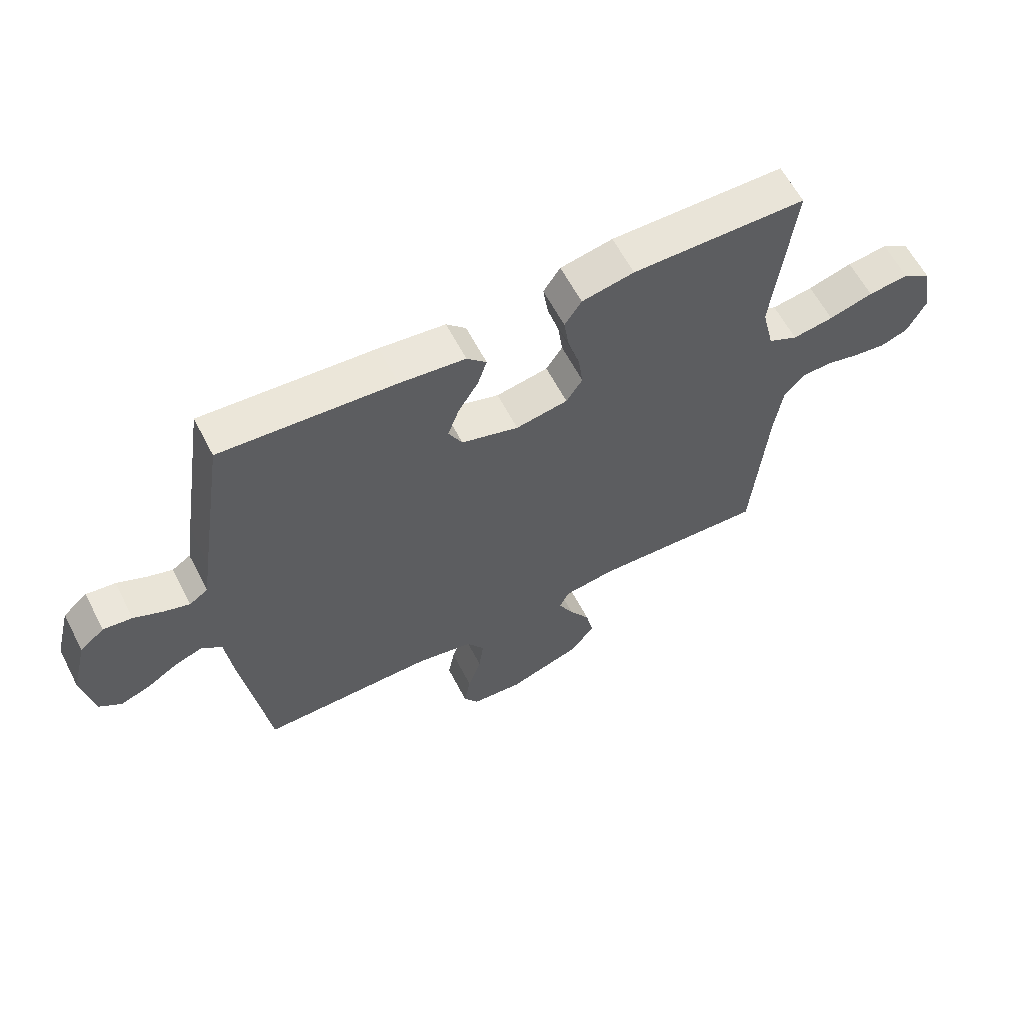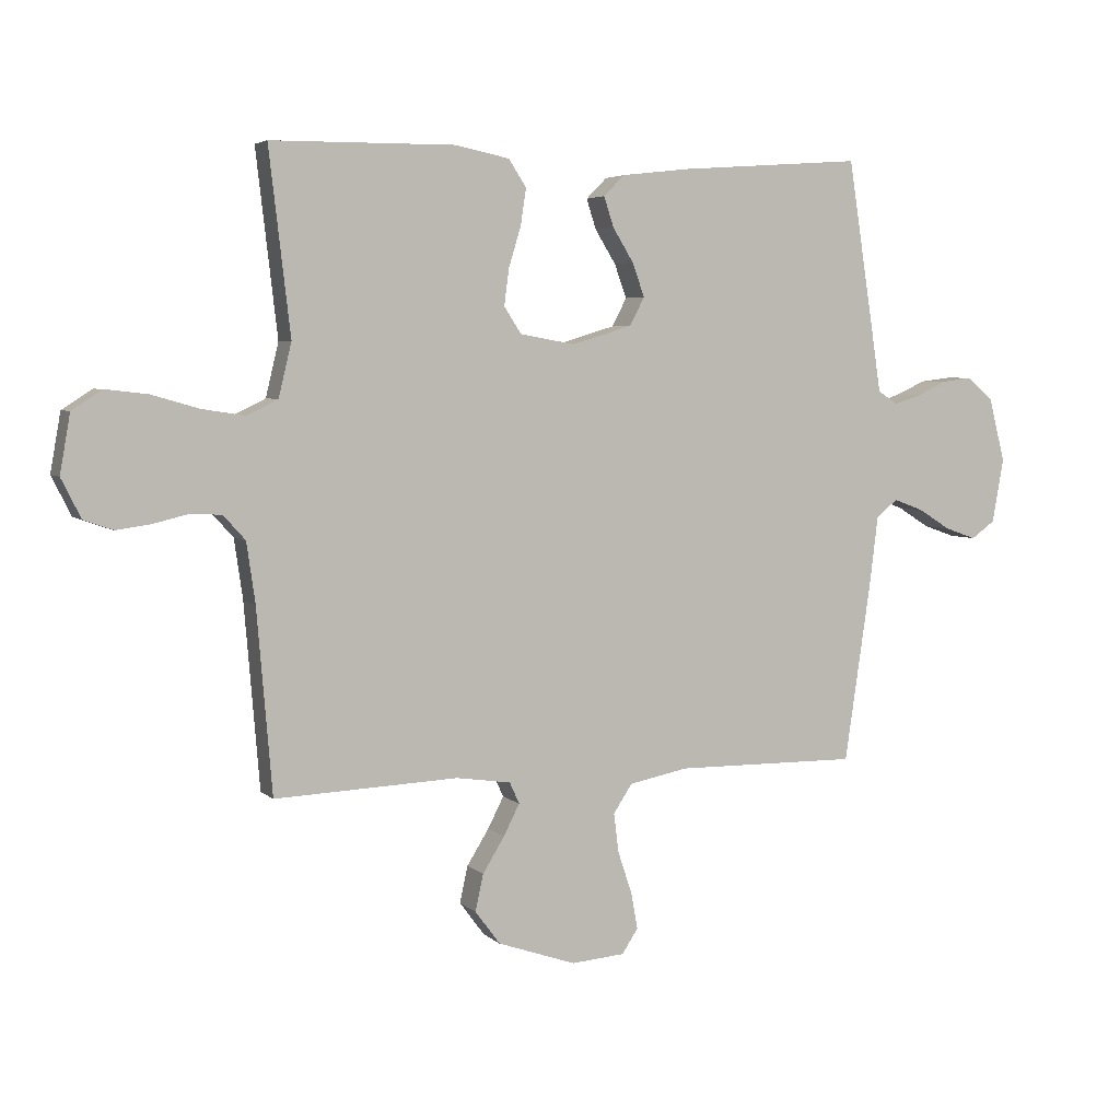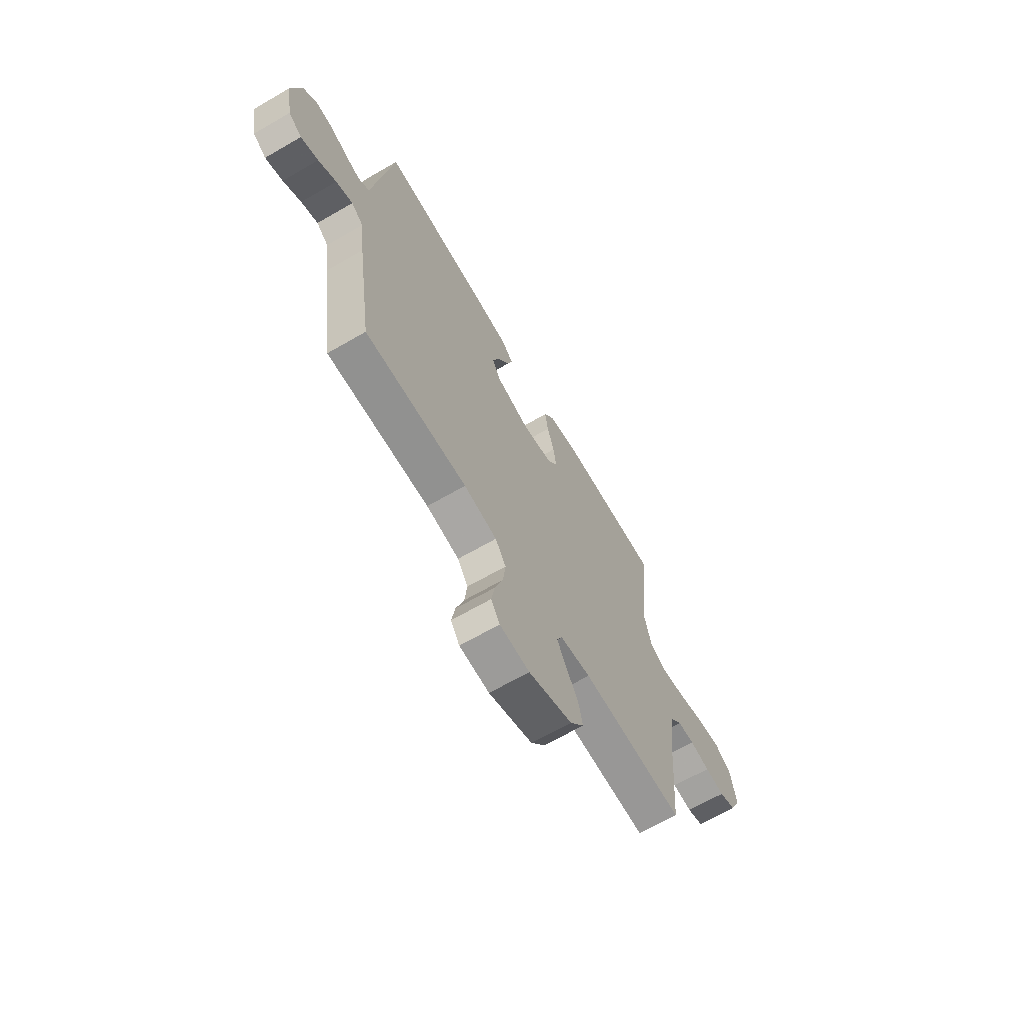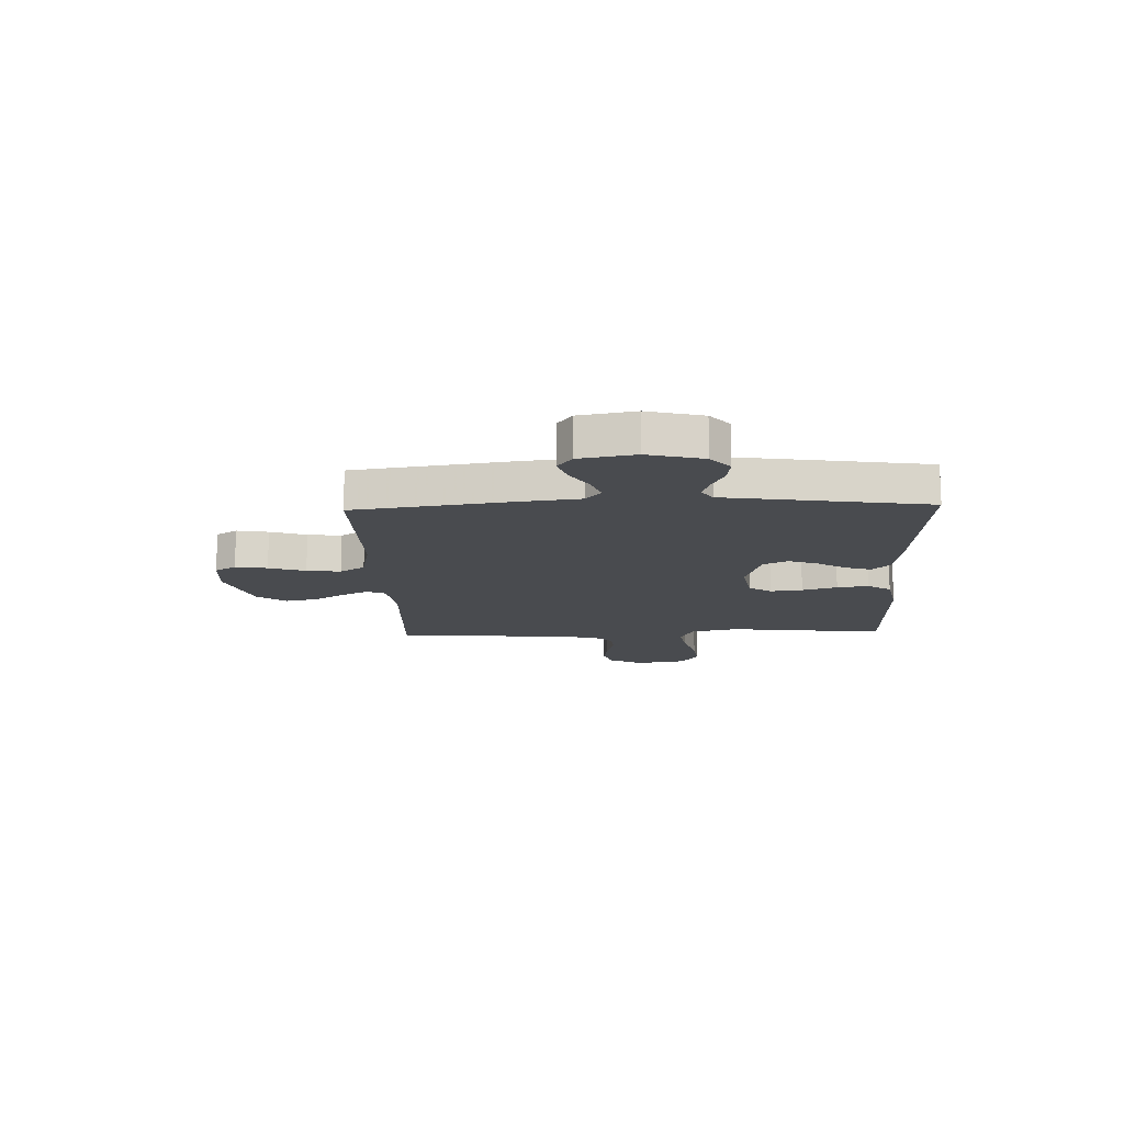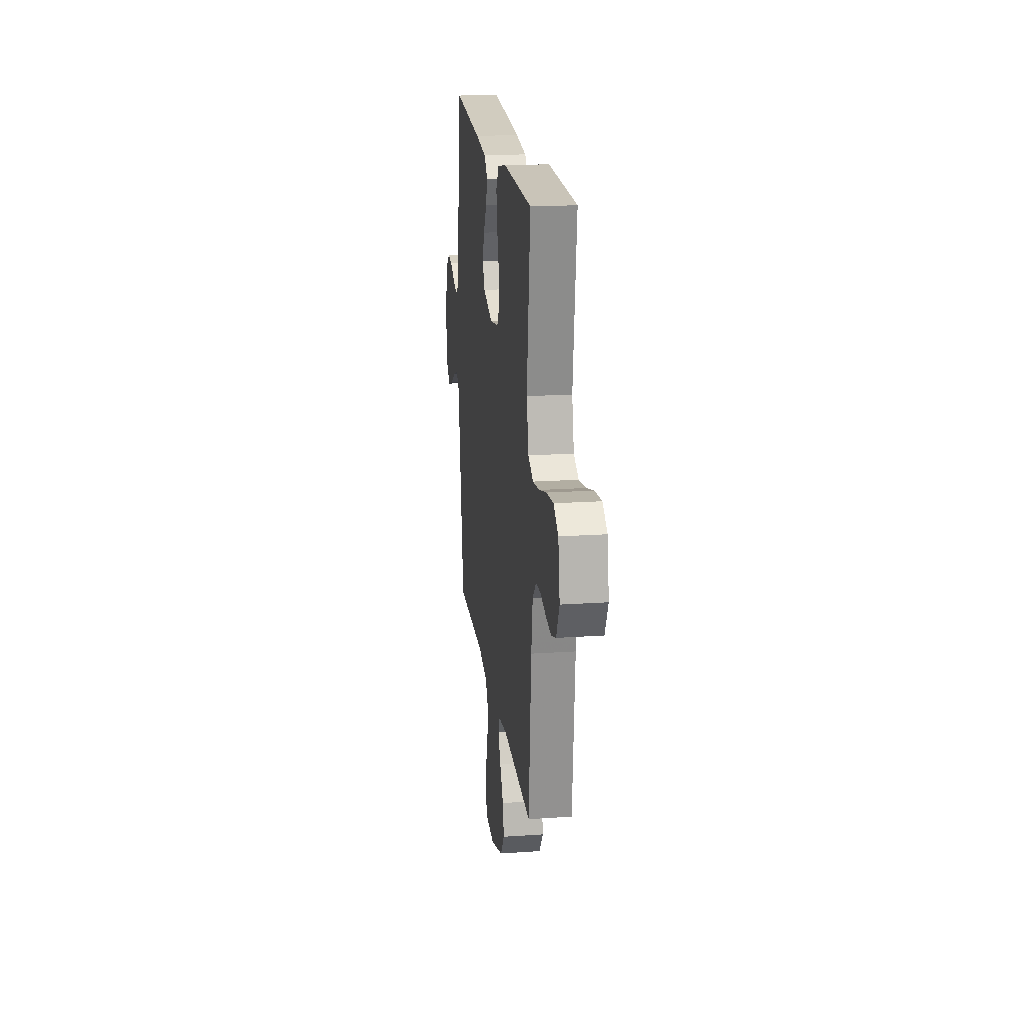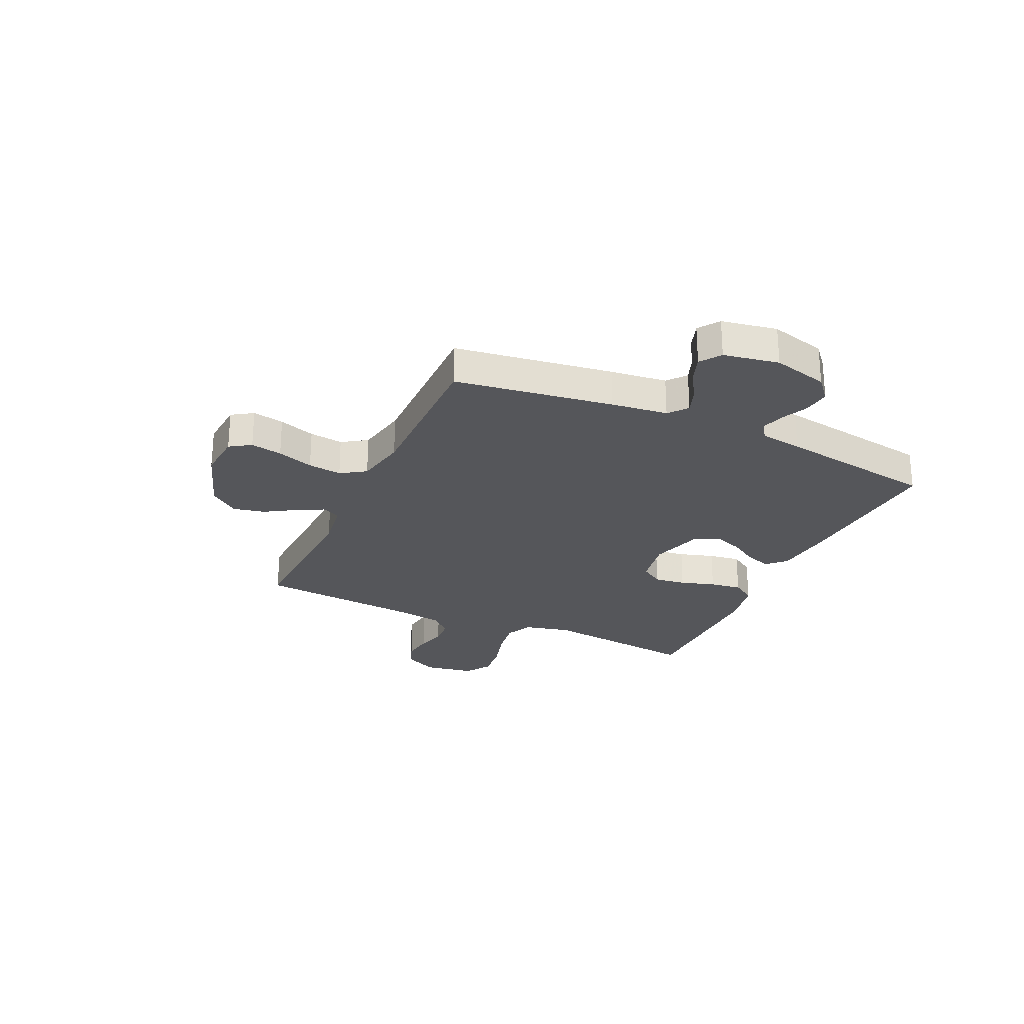
<metadata>
{"format":"obj","ext":"obj","renderer":"f3d","projection":"perspective","resolution":1024,"background":"white","views":[{"elev":61.1,"azim":-27.3,"up":"+Z"},{"elev":4.5,"azim":157.2,"up":"+Z"},{"elev":-66.3,"azim":-59.8,"up":"+Z"},{"elev":-14.1,"azim":-88.0,"up":"+Y"},{"elev":19.6,"azim":82.8,"up":"+Z"},{"elev":-26.1,"azim":-114.7,"up":"+Y"}]}
</metadata>
<code>
v 0.5 0.07 -0.5
v 0.2 0.07 -0.487
v 0.11 0.07 -0.5
v 0.094 0.07 -0.535
v 0.12 0.07 -0.586
v 0.156 0.07 -0.644
v 0.169 0.07 -0.704
v 0.128 0.07 -0.759
v 0 0.07 -0.803
v -0.088 0.07 -0.796
v -0.114 0.07 -0.756
v -0.103 0.07 -0.696
v -0.08 0.07 -0.627
v -0.072 0.07 -0.563
v -0.103 0.07 -0.516
v -0.2 0.07 -0.497
v -0.5 0.07 -0.5
v -0.544 0.07 -0.2
v -0.557 0.07 -0.093
v -0.592 0.07 -0.064
v -0.641 0.07 -0.082
v -0.694 0.07 -0.115
v -0.745 0.07 -0.133
v -0.784 0.07 -0.105
v -0.803 0.07 0
v -0.776 0.07 0.105
v -0.734 0.07 0.141
v -0.684 0.07 0.135
v -0.634 0.07 0.112
v -0.59 0.07 0.098
v -0.558 0.07 0.119
v -0.546 0.07 0.2
v -0.5 0.07 0.5
v -0.2 0.07 0.478
v -0.087 0.07 0.465
v -0.053 0.07 0.431
v -0.069 0.07 0.382
v -0.103 0.07 0.327
v -0.123 0.07 0.272
v -0.099 0.07 0.226
v 0 0.07 0.196
v 0.09 0.07 0.212
v 0.118 0.07 0.255
v 0.11 0.07 0.315
v 0.09 0.07 0.381
v 0.081 0.07 0.441
v 0.11 0.07 0.485
v 0.2 0.07 0.503
v 0.5 0.07 0.5
v 0.465 0.07 0.2
v 0.486 0.07 0.112
v 0.537 0.07 0.087
v 0.608 0.07 0.098
v 0.684 0.07 0.12
v 0.754 0.07 0.128
v 0.803 0.07 0.096
v 0.82 0.07 0
v 0.788 0.07 -0.064
v 0.74 0.07 -0.081
v 0.683 0.07 -0.073
v 0.625 0.07 -0.059
v 0.575 0.07 -0.062
v 0.539 0.07 -0.102
v 0.525 0.07 -0.2
v 0.5 0 -0.5
v 0.2 0 -0.487
v 0.11 0 -0.5
v 0.094 0 -0.535
v 0.12 0 -0.586
v 0.156 0 -0.644
v 0.169 0 -0.704
v 0.128 0 -0.759
v 0 0 -0.803
v -0.088 0 -0.796
v -0.114 0 -0.756
v -0.103 0 -0.696
v -0.08 0 -0.627
v -0.072 0 -0.563
v -0.103 0 -0.516
v -0.2 0 -0.497
v -0.5 0 -0.5
v -0.544 0 -0.2
v -0.557 0 -0.093
v -0.592 0 -0.064
v -0.641 0 -0.082
v -0.694 0 -0.115
v -0.745 0 -0.133
v -0.784 0 -0.105
v -0.803 0 0
v -0.776 0 0.105
v -0.734 0 0.141
v -0.684 0 0.135
v -0.634 0 0.112
v -0.59 0 0.098
v -0.558 0 0.119
v -0.546 0 0.2
v -0.5 0 0.5
v -0.2 0 0.478
v -0.087 0 0.465
v -0.053 0 0.431
v -0.069 0 0.382
v -0.103 0 0.327
v -0.123 0 0.272
v -0.099 0 0.226
v 0 0 0.196
v 0.09 0 0.212
v 0.118 0 0.255
v 0.11 0 0.315
v 0.09 0 0.381
v 0.081 0 0.441
v 0.11 0 0.485
v 0.2 0 0.503
v 0.5 0 0.5
v 0.465 0 0.2
v 0.486 0 0.112
v 0.537 0 0.087
v 0.608 0 0.098
v 0.684 0 0.12
v 0.754 0 0.128
v 0.803 0 0.096
v 0.82 0 0
v 0.788 0 -0.064
v 0.74 0 -0.081
v 0.683 0 -0.073
v 0.625 0 -0.059
v 0.575 0 -0.062
v 0.539 0 -0.102
v 0.525 0 -0.2
f 58 59 60 61
f 56 57 58 61
f 56 61 62
f 53 54 55 56
f 52 53 56 62
f 51 52 62 63
f 47 48 49 50
f 47 50 51
f 44 45 46 47
f 43 44 47 51
f 42 43 51 63
f 35 36 37 38
f 35 38 39
f 34 35 39
f 31 32 33 34
f 31 34 39
f 30 31 39 40
f 26 27 28 29
f 26 29 30
f 25 26 30
f 21 22 23 24
f 20 21 24 25
f 16 17 18 19
f 15 16 19
f 10 11 12 13
f 10 13 14
f 9 10 14
f 8 9 14
f 5 6 7 8
f 4 5 8 14
f 3 4 14 15
f 64 1 2
f 41 42 63 64
f 20 25 30 40
f 19 20 40 41
f 15 19 41 64
f 2 3 15 64
f 125 124 123 122
f 125 122 121 120
f 126 125 120
f 120 119 118 117
f 126 120 117 116
f 127 126 116 115
f 114 113 112 111
f 115 114 111
f 111 110 109 108
f 115 111 108 107
f 127 115 107 106
f 102 101 100 99
f 103 102 99
f 103 99 98
f 98 97 96 95
f 103 98 95
f 104 103 95 94
f 93 92 91 90
f 94 93 90
f 94 90 89
f 88 87 86 85
f 89 88 85 84
f 83 82 81 80
f 83 80 79
f 77 76 75 74
f 78 77 74
f 78 74 73
f 78 73 72
f 72 71 70 69
f 78 72 69 68
f 79 78 68 67
f 66 65 128
f 128 127 106 105
f 104 94 89 84
f 105 104 84 83
f 128 105 83 79
f 128 79 67 66
f 1 65 66 2
f 2 66 67 3
f 3 67 68 4
f 4 68 69 5
f 5 69 70 6
f 6 70 71 7
f 7 71 72 8
f 8 72 73 9
f 9 73 74 10
f 10 74 75 11
f 11 75 76 12
f 12 76 77 13
f 13 77 78 14
f 14 78 79 15
f 15 79 80 16
f 16 80 81 17
f 17 81 82 18
f 18 82 83 19
f 19 83 84 20
f 20 84 85 21
f 21 85 86 22
f 22 86 87 23
f 23 87 88 24
f 24 88 89 25
f 25 89 90 26
f 26 90 91 27
f 27 91 92 28
f 28 92 93 29
f 29 93 94 30
f 30 94 95 31
f 31 95 96 32
f 32 96 97 33
f 33 97 98 34
f 34 98 99 35
f 35 99 100 36
f 36 100 101 37
f 37 101 102 38
f 38 102 103 39
f 39 103 104 40
f 40 104 105 41
f 41 105 106 42
f 42 106 107 43
f 43 107 108 44
f 44 108 109 45
f 45 109 110 46
f 46 110 111 47
f 47 111 112 48
f 48 112 113 49
f 49 113 114 50
f 50 114 115 51
f 51 115 116 52
f 52 116 117 53
f 53 117 118 54
f 54 118 119 55
f 55 119 120 56
f 56 120 121 57
f 57 121 122 58
f 58 122 123 59
f 59 123 124 60
f 60 124 125 61
f 61 125 126 62
f 62 126 127 63
f 63 127 128 64
f 64 128 65 1

</code>
